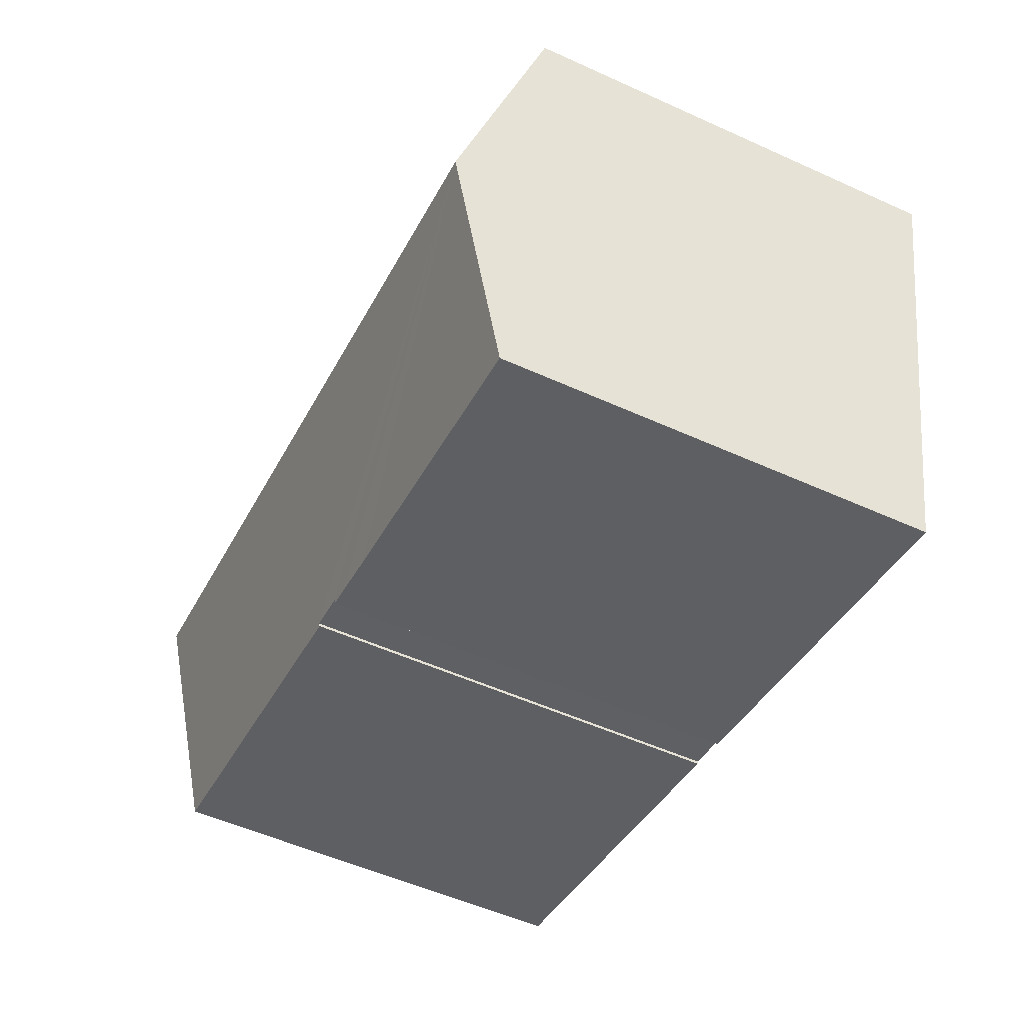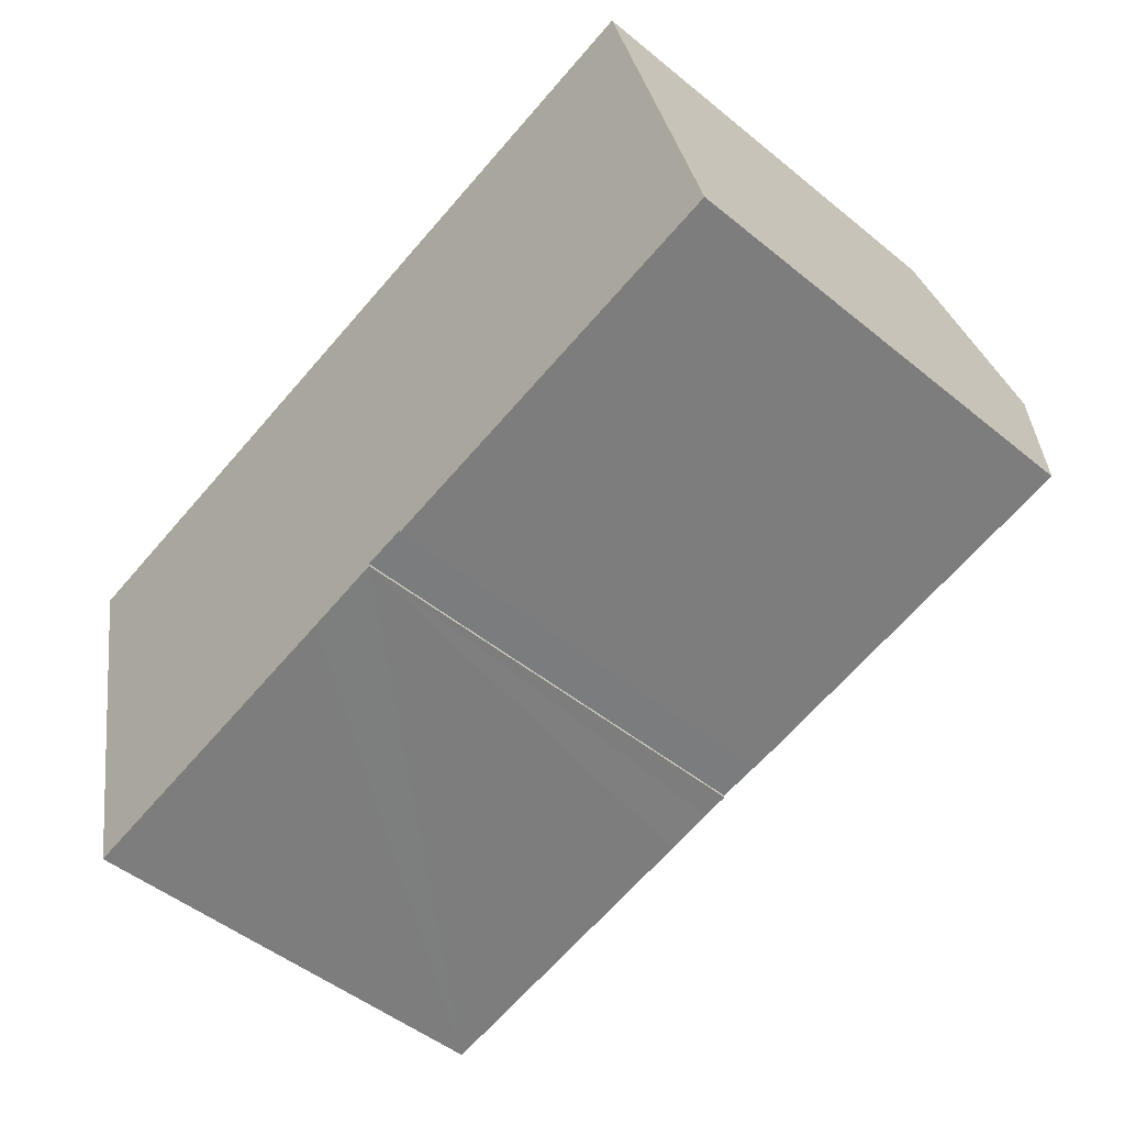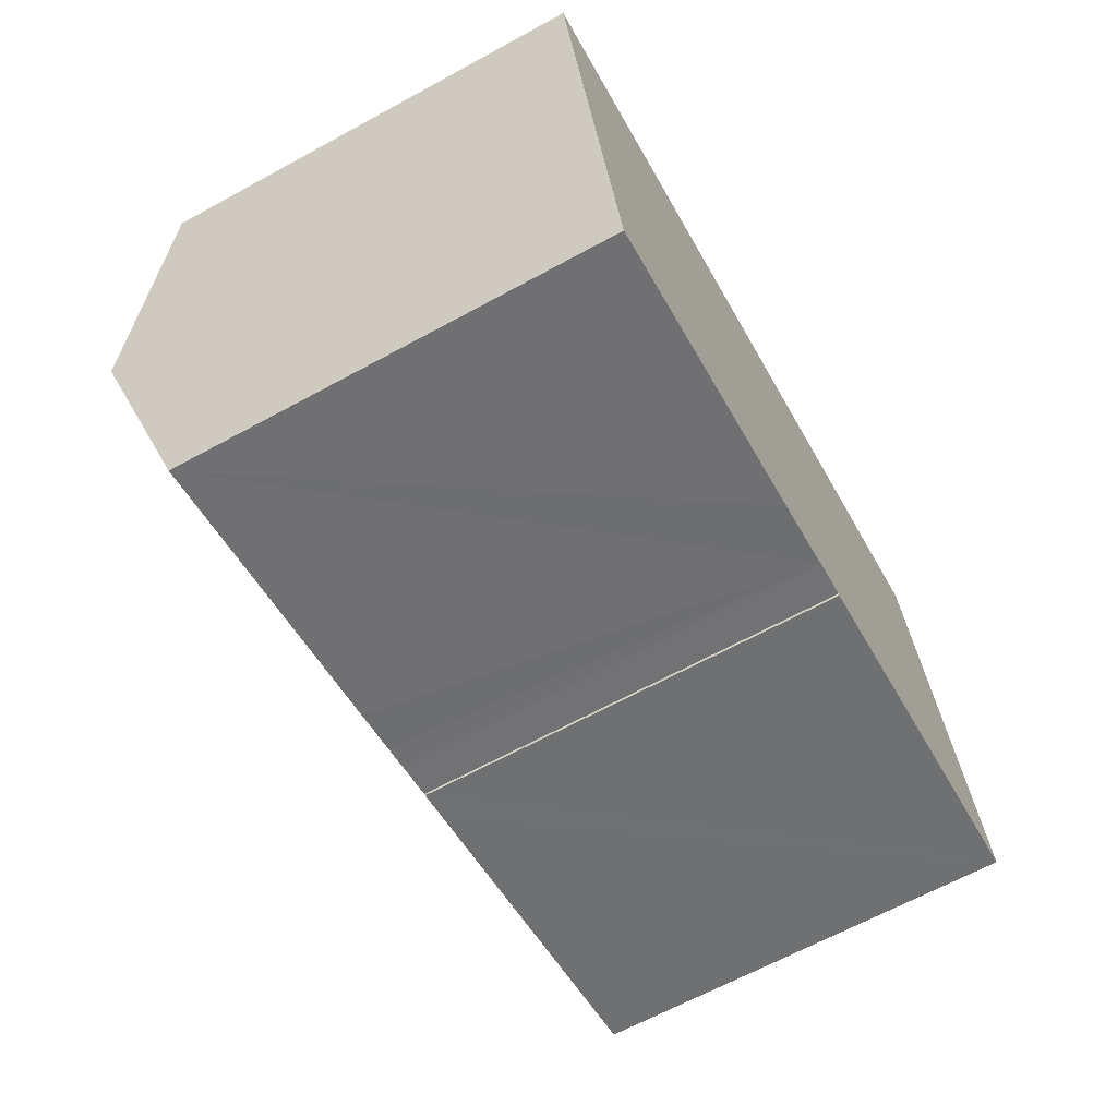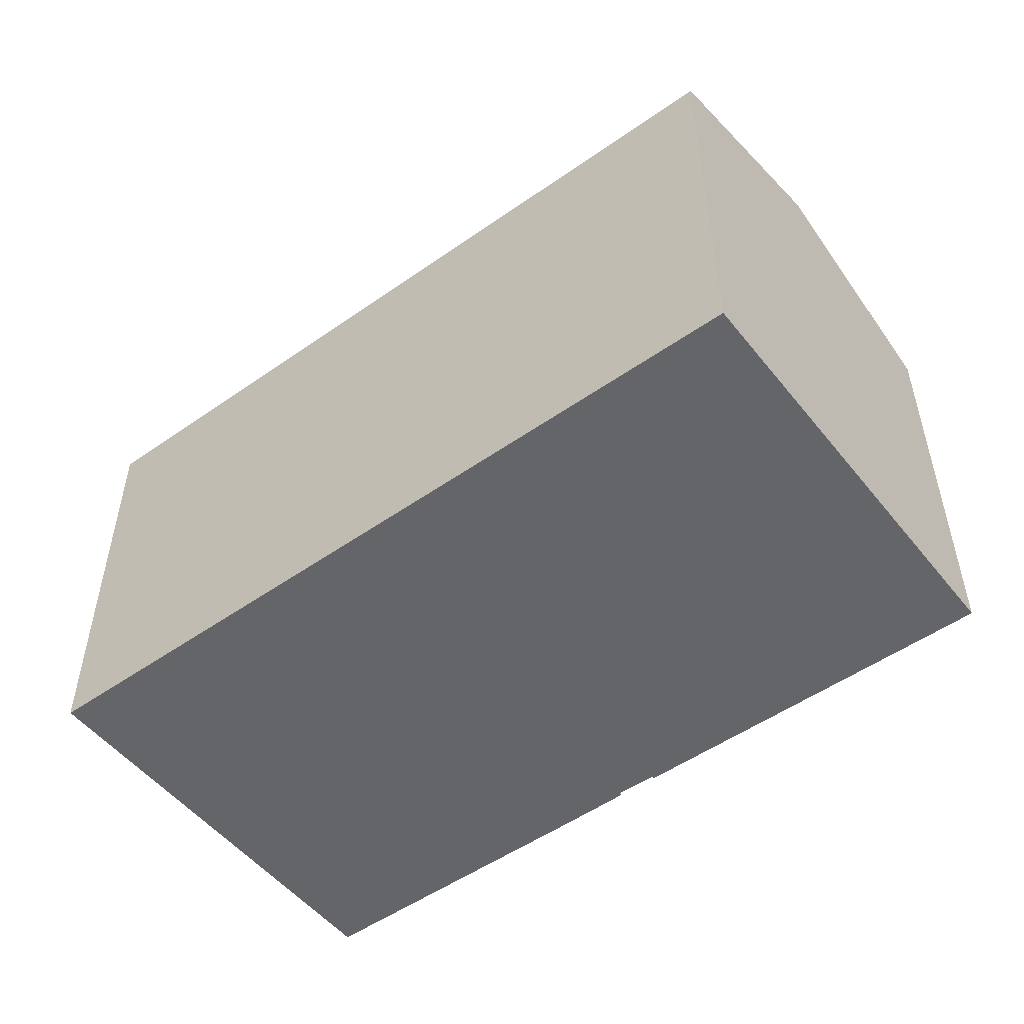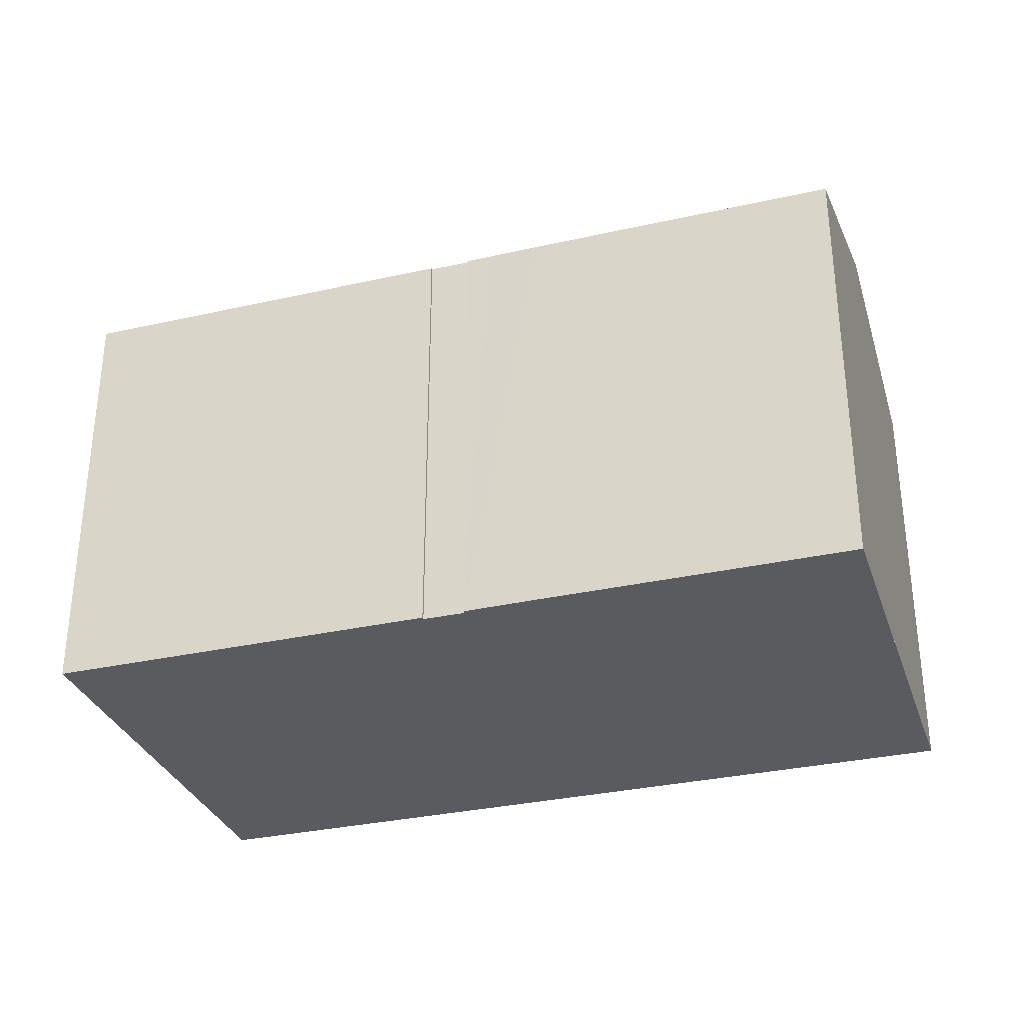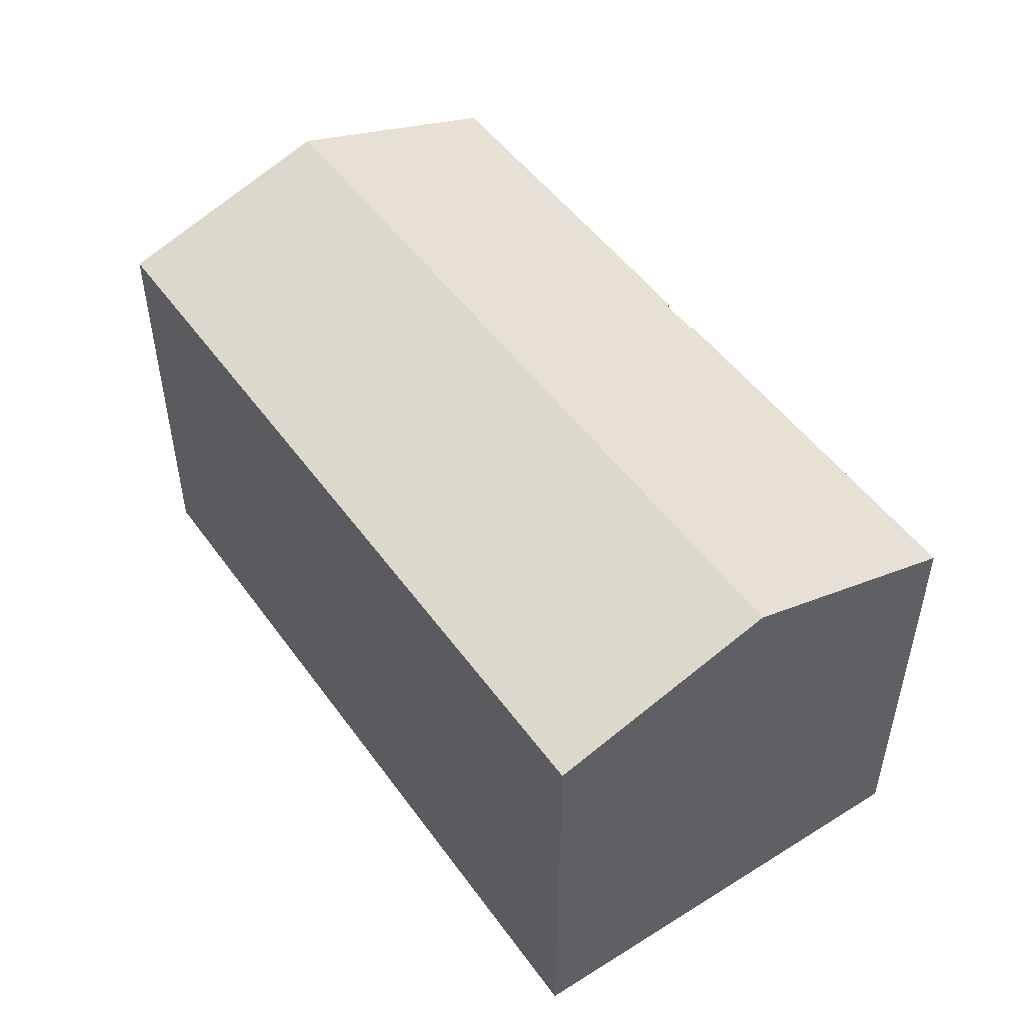
<metadata>
{"format":"obj","ext":"obj","renderer":"f3d","projection":"perspective","resolution":1024,"background":"white","views":[{"elev":-53.6,"azim":-115.8,"up":"+Z"},{"elev":-49.2,"azim":47.9,"up":"+Z"},{"elev":-65.8,"azim":-61.3,"up":"+Z"},{"elev":-51.6,"azim":24.5,"up":"+Y"},{"elev":-32.0,"azim":-175.2,"up":"+Y"},{"elev":50.0,"azim":42.8,"up":"+Y"}]}
</metadata>
<code>
v  11.39 10.88 -9.018
v  12.01 10.9 -8.793
v  12.03 10.88 -8.874
v  14.89 10.88 -8.228
v  22.61 10.91 -6.374
v  22.63 10.88 -6.473
v  21.38 12.65 -0.955
v  1.256 12.65 -5.526
v  13.7 10.88 -8.499
v  13.04 10.9 -8.573
v  13.06 10.88 -8.643
v  10.22 10.87 -9.301
v  2.51 10.88 -11.04
v  2.493 10.9 -10.97
v  20.12 10.87 4.571
v  0.205 11.16 -0.898
v  0 10.87 6.657e-16
v  20.33 11.17 3.651
v  12.03 5.434e-16 -8.874
v  10.22 5.695e-16 -9.301
v  2.51 6.762e-16 -11.04
v  11.39 5.522e-16 -9.018
v  22.63 3.964e-16 -6.473
v  13.06 5.292e-16 -8.643
v  14.89 5.038e-16 -8.228
v  13.7 5.204e-16 -8.499
v  12.01 5.384e-16 -8.793
v  13.04 5.249e-16 -8.573
v  2.493 6.718e-16 -10.97
v  0 0 0
v  1.256 3.384e-16 -5.526
v  0.205 5.499e-17 -0.898
v  20.12 -2.799e-16 4.571
v  20.33 -2.236e-16 3.651
v  22.61 3.903e-16 -6.374
v  21.38 5.848e-17 -0.955
g defaultobject
f 1 2 3
f 4 5 6
f 5 4 7
f 7 4 8
f 8 4 9
f 8 9 10
f 10 9 11
f 8 10 2
f 8 2 1
f 8 1 12
f 8 12 13
f 8 13 14
f 15 16 17
f 16 15 8
f 8 15 18
f 8 18 7
f 19 1 3
f 1 19 12
f 12 19 13
f 13 19 20
f 13 20 21
f 20 19 22
f 23 4 6
f 4 23 9
f 9 23 11
f 11 23 24
f 24 23 25
f 24 25 26
f 10 27 2
f 27 10 28
f 21 14 13
f 14 21 8
f 8 21 16
f 16 21 17
f 17 21 29
f 17 29 30
f 30 29 31
f 30 31 32
f 11 28 10
f 28 11 24
f 30 15 17
f 15 30 33
f 33 18 15
f 18 33 7
f 7 33 5
f 5 33 6
f 6 33 34
f 6 34 35
f 6 35 23
f 35 34 36
f 27 3 2
f 3 27 19
f 30 34 33
f 34 30 36
f 36 30 35
f 35 30 23
f 23 30 25
f 25 30 26
f 26 30 28
f 28 30 27
f 27 30 19
f 19 30 22
f 22 30 20
f 20 30 32
f 20 32 21
f 21 32 31
f 24 26 28

</code>
